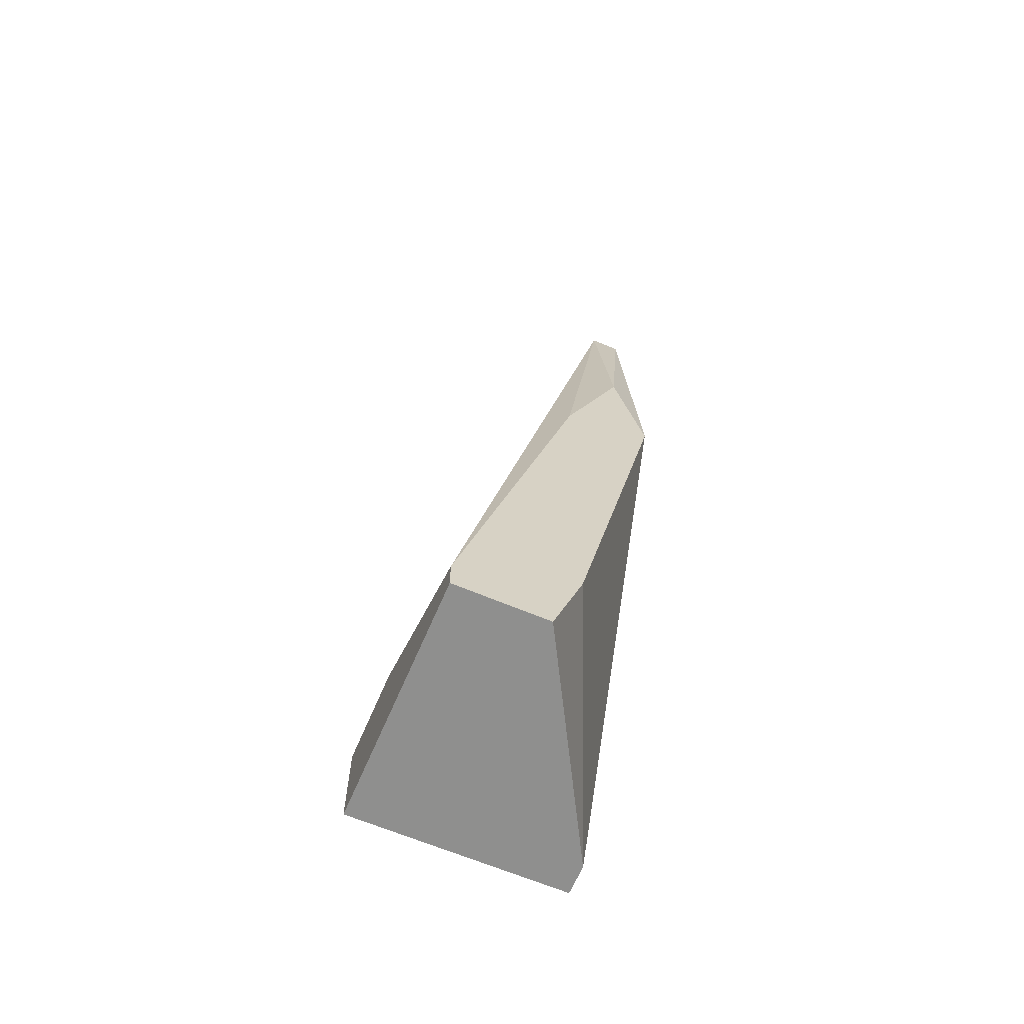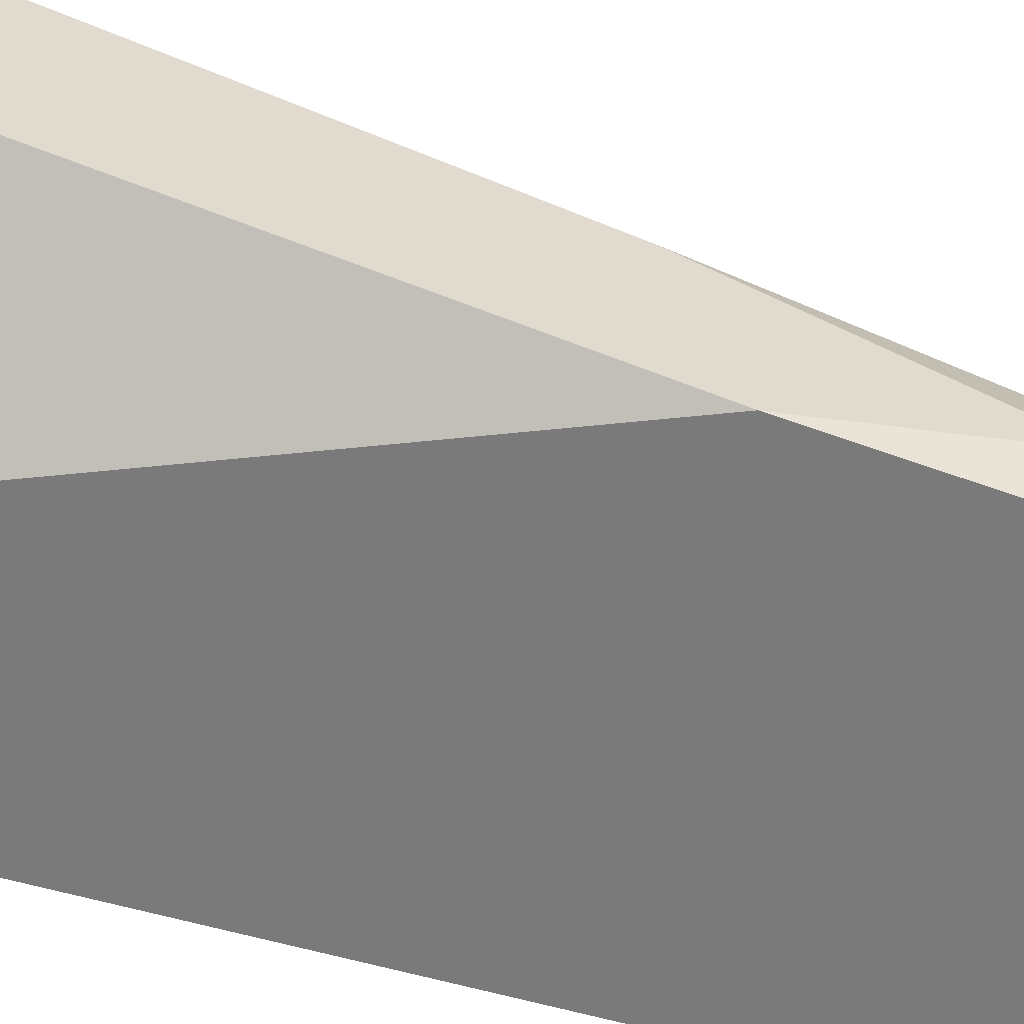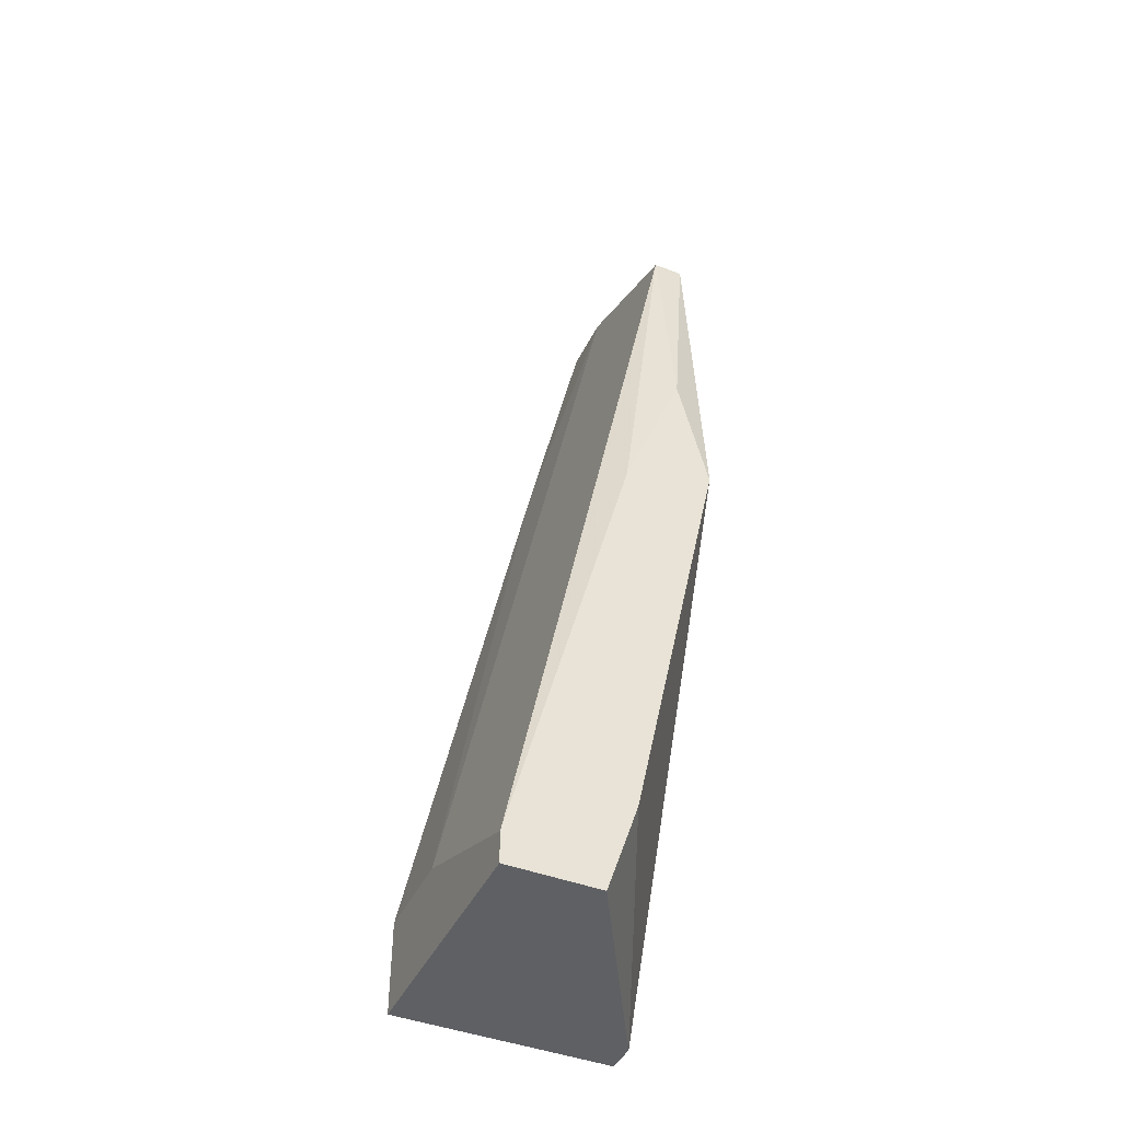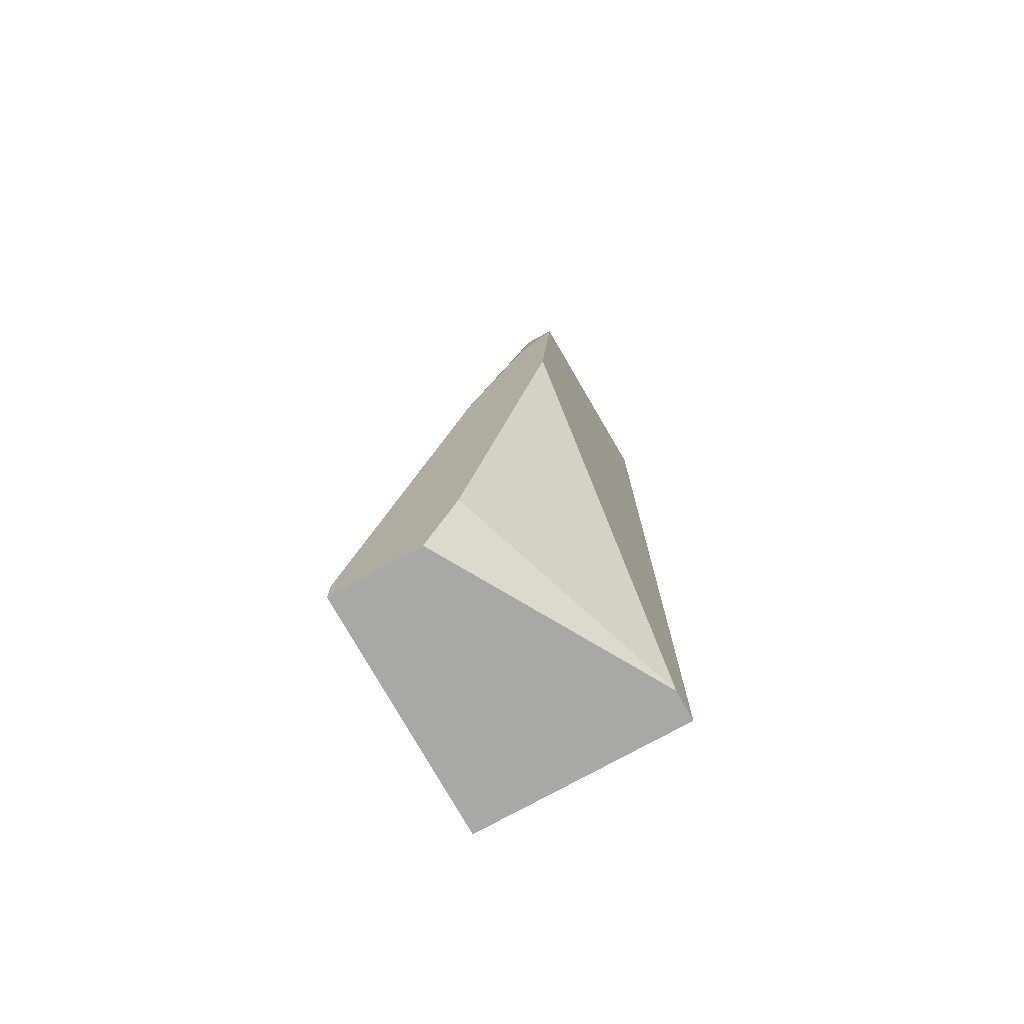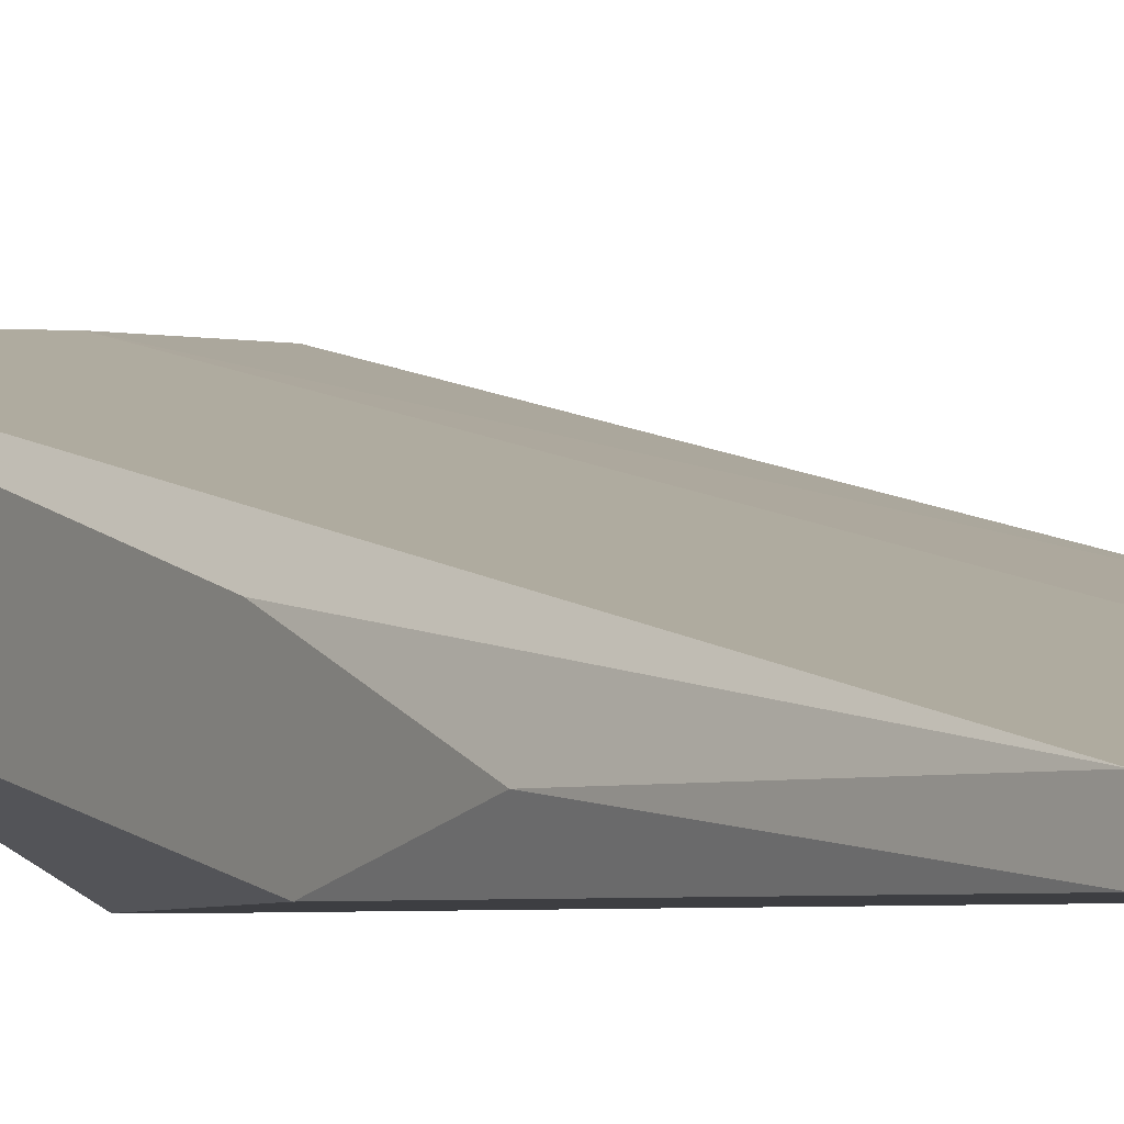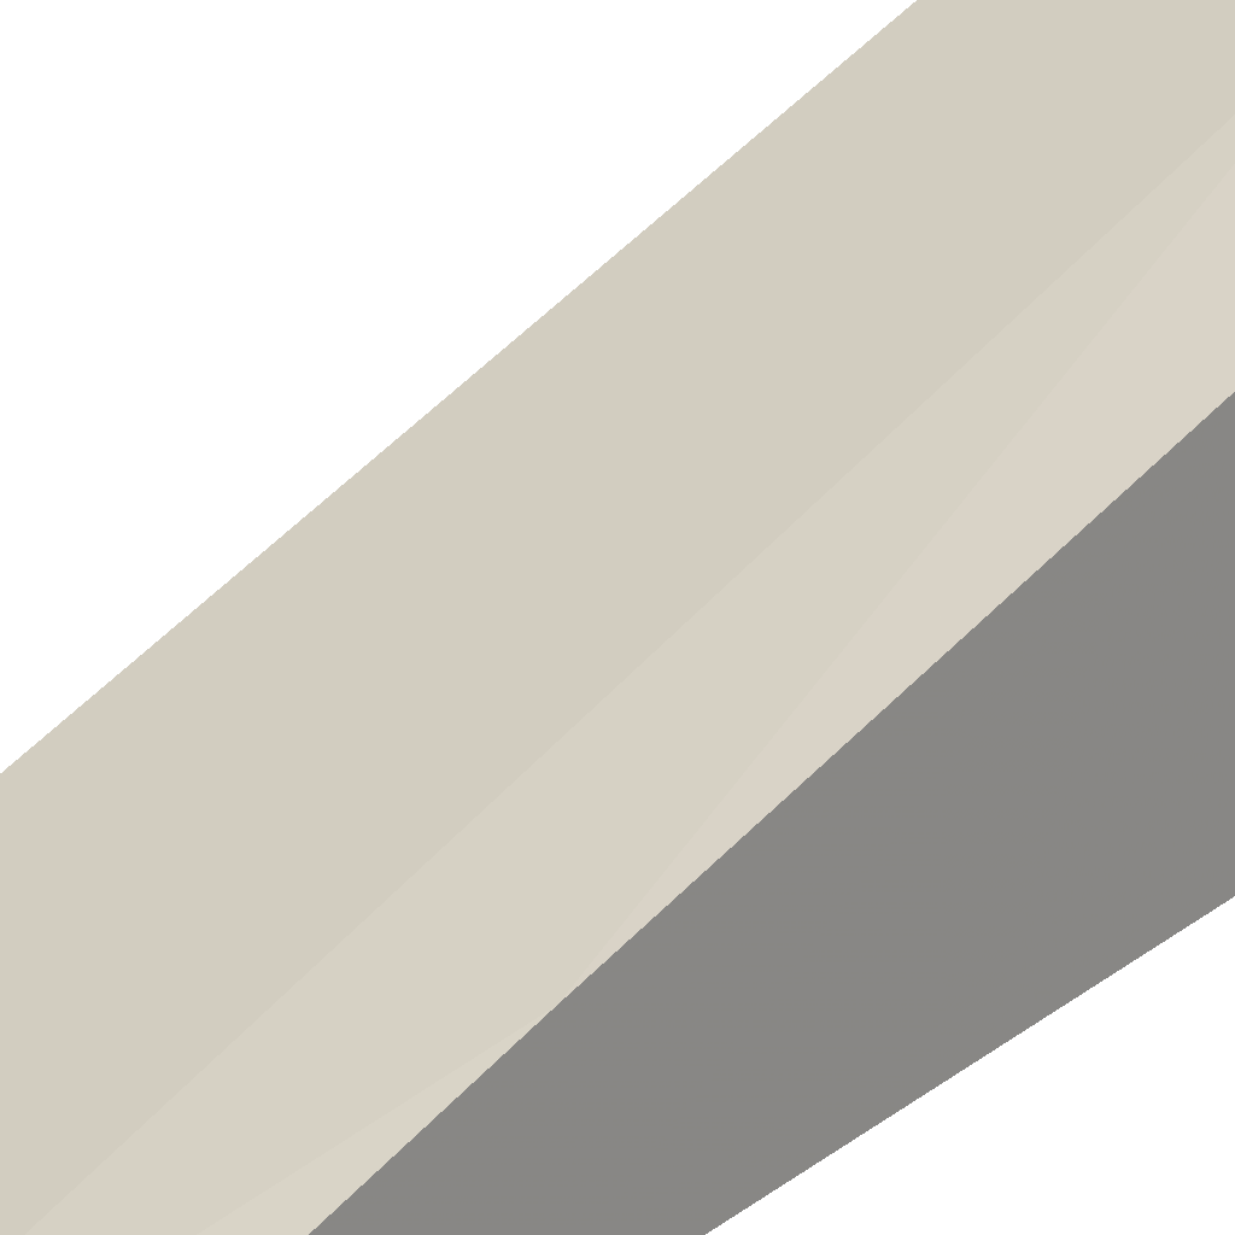
<metadata>
{"format":"obj","ext":"obj","renderer":"f3d","projection":"perspective","resolution":1024,"background":"white","views":[{"elev":-65.3,"azim":-113.0,"up":"+Z"},{"elev":-58.1,"azim":-106.2,"up":"+Y"},{"elev":-43.9,"azim":-114.3,"up":"+Z"},{"elev":-74.9,"azim":-60.8,"up":"+Z"},{"elev":-3.6,"azim":-32.0,"up":"+Y"},{"elev":21.2,"azim":35.4,"up":"+Y"}]}
</metadata>
<code>
v -0.00843 0.09257 0.06655
v -0.00843 0.1165 -0.01323
v -0.00843 0.1165 -0.01723
v -0.00843 0.08858 0.05059
v -0.00843 0.1045 -0.01723
v -0.00843 0.1005 0.04659
v -0.00843 0.1005 -0.005256
v 0.01151 0.1165 -0.005256
v 0.0155 0.09257 0.1064
v 0.02349 0.09257 0.1064
v 0.02349 0.1165 -0.005256
v 0.02349 0.1165 -0.01723
v 0.02349 0.08858 0.1064
v 0.02349 0.08858 -0.01723
v 0.02349 0.1005 0.07053
v -0.004437 0.09257 0.09846
v -0.004437 0.08858 0.09846
v 0.01949 0.08858 -0.01723
f 11 8 15
f 10 14 11
f 4 14 17
f 4 3 5
f 3 14 5
f 10 9 13
f 14 10 13
f 9 17 13
f 17 14 13
f 14 3 12
f 11 14 12
f 3 11 12
f 17 9 16
f 3 4 2
f 11 3 2
f 16 9 2
f 14 4 18
f 5 14 18
f 4 17 1
f 17 16 1
f 2 4 1
f 2 9 8
f 11 2 8
f 4 5 7
f 18 4 7
f 5 18 7
f 16 2 6
f 1 16 6
f 2 1 6
f 9 10 15
f 10 11 15
f 8 9 15

</code>
